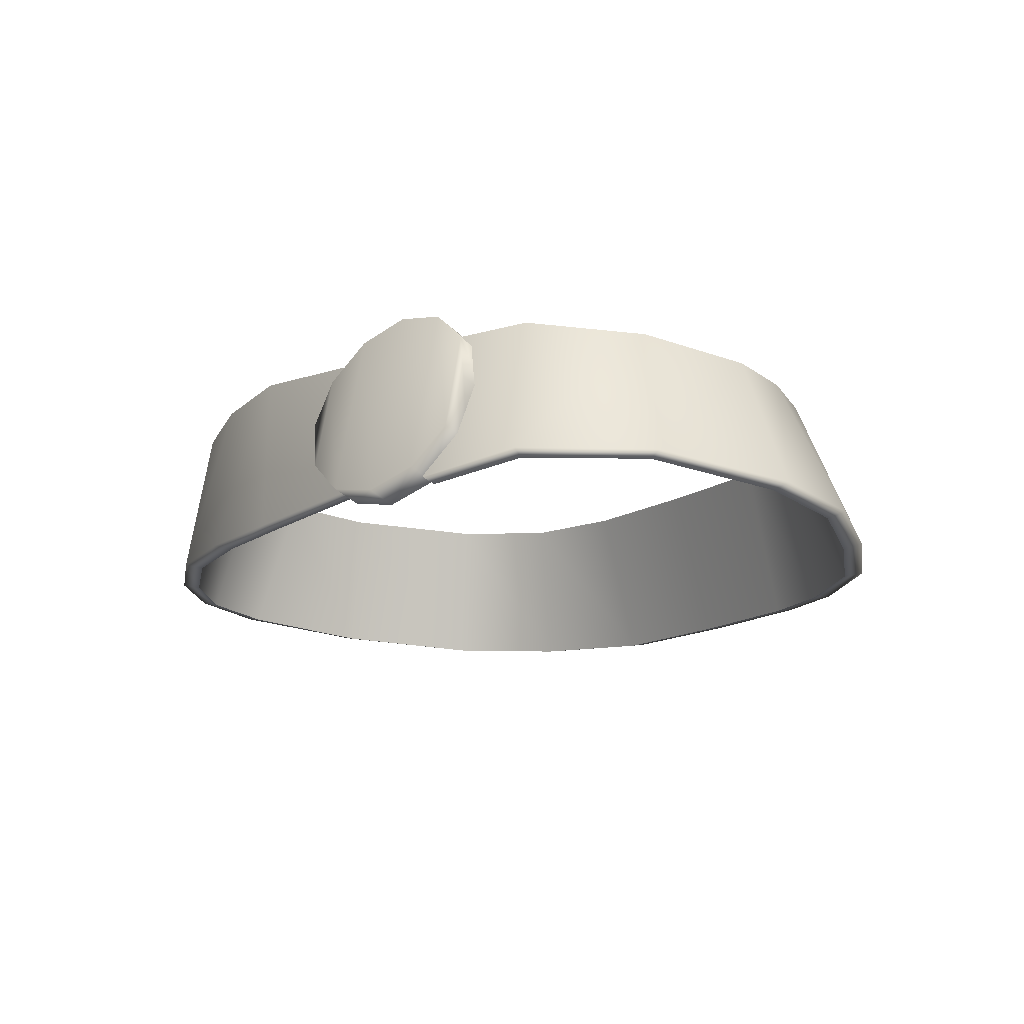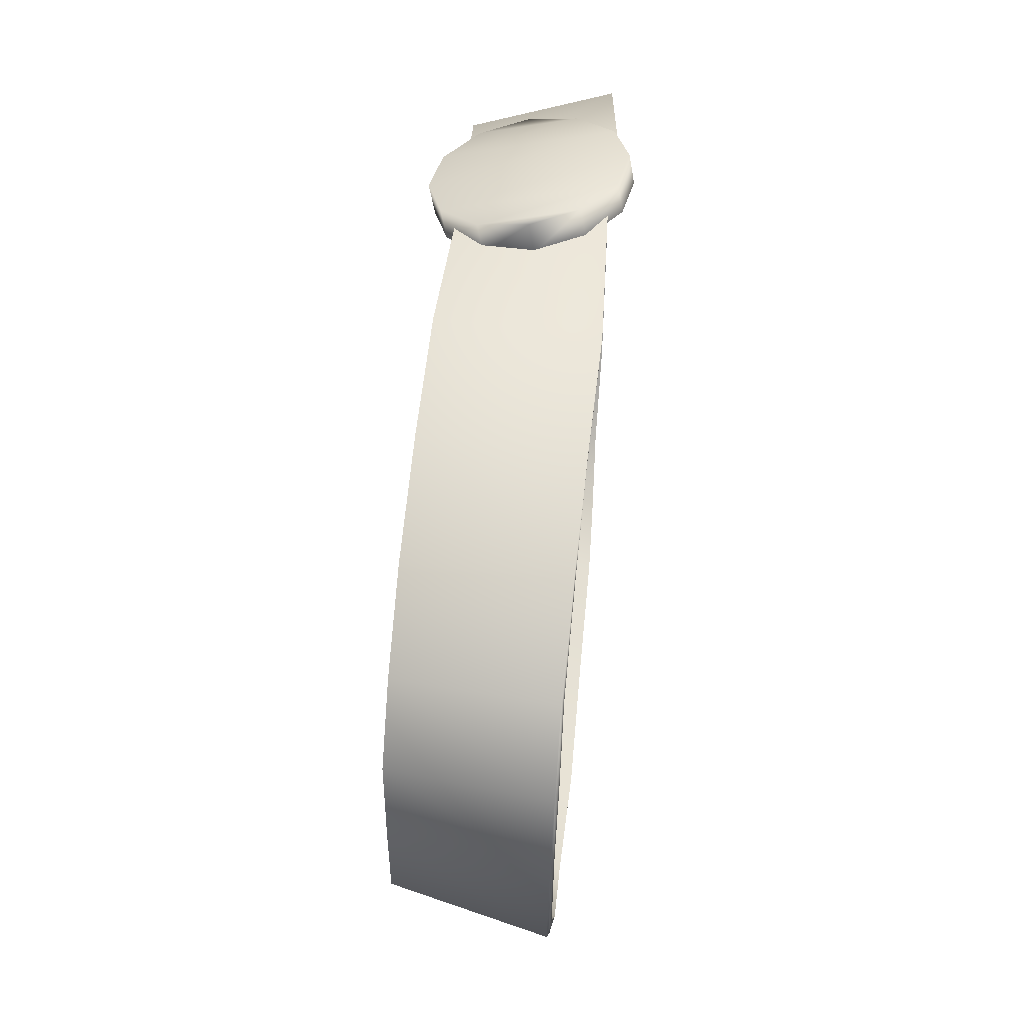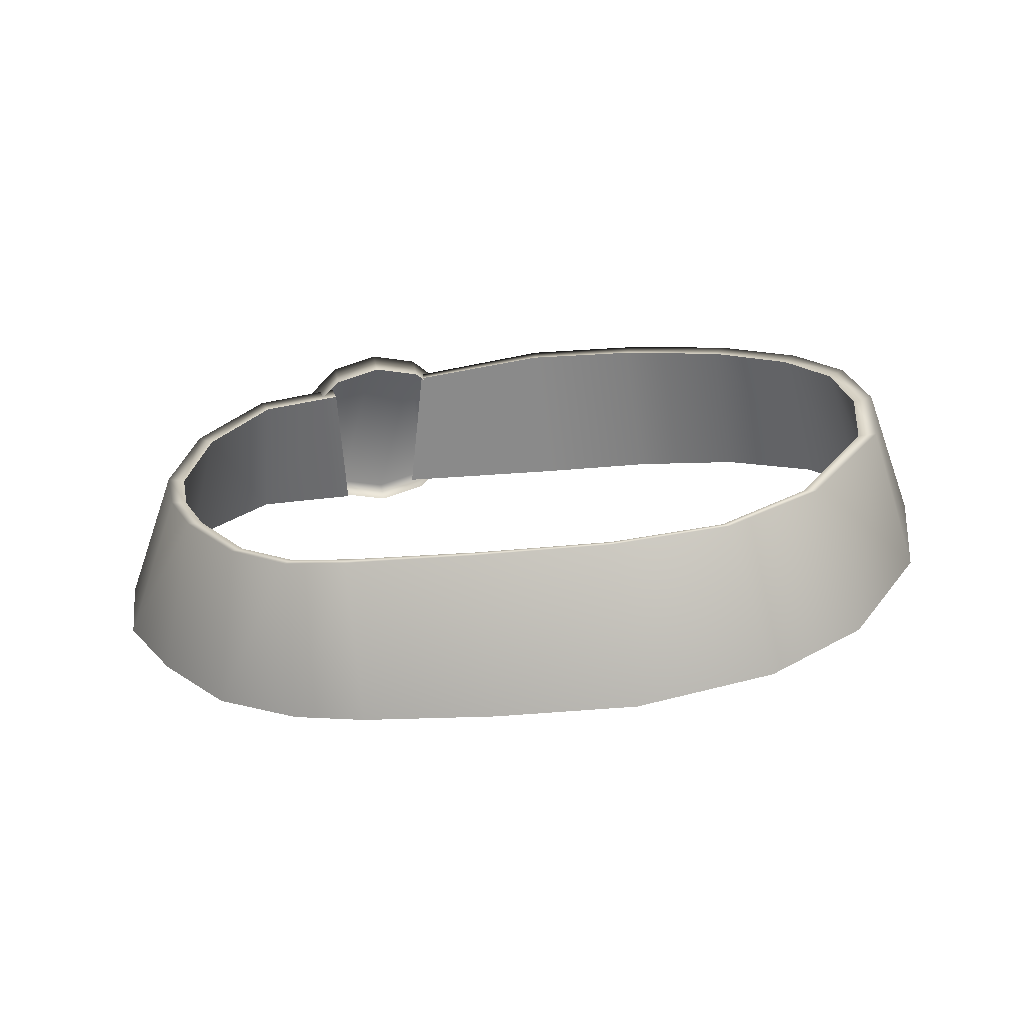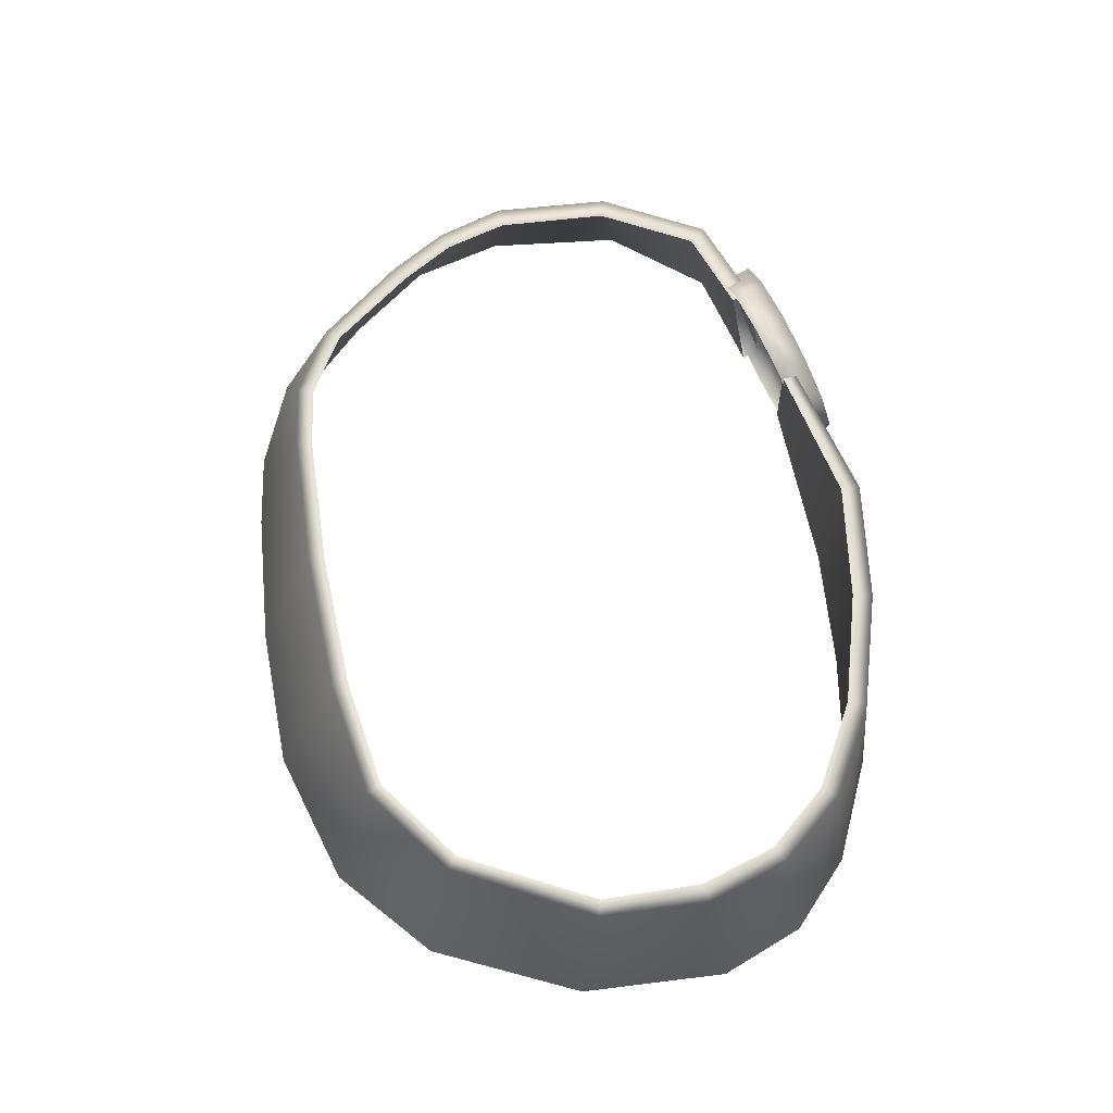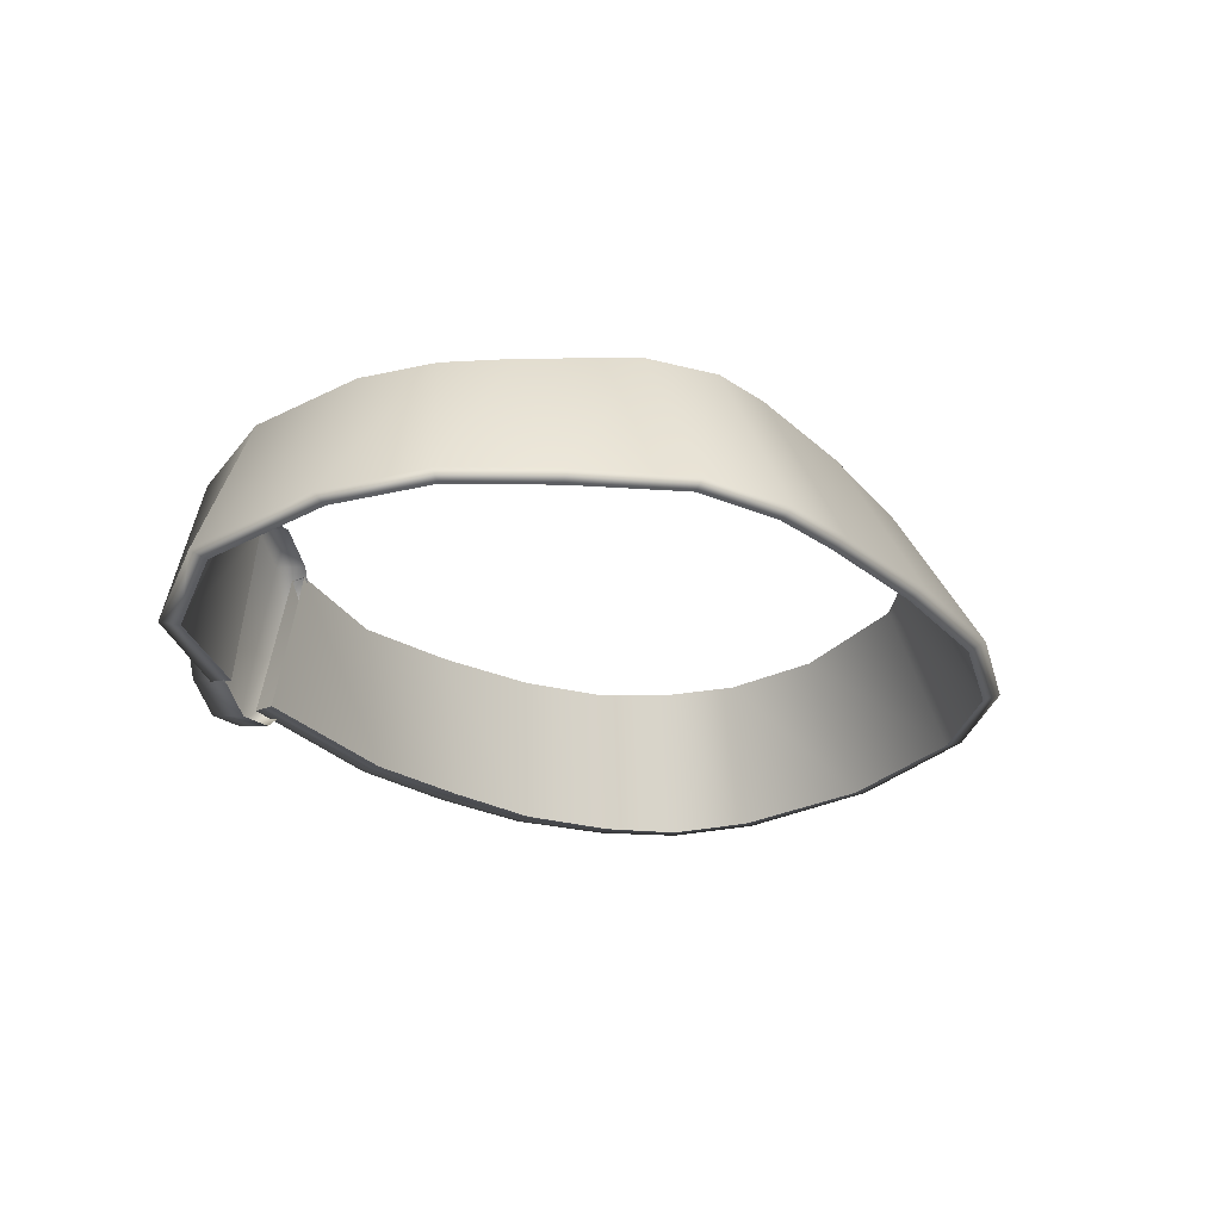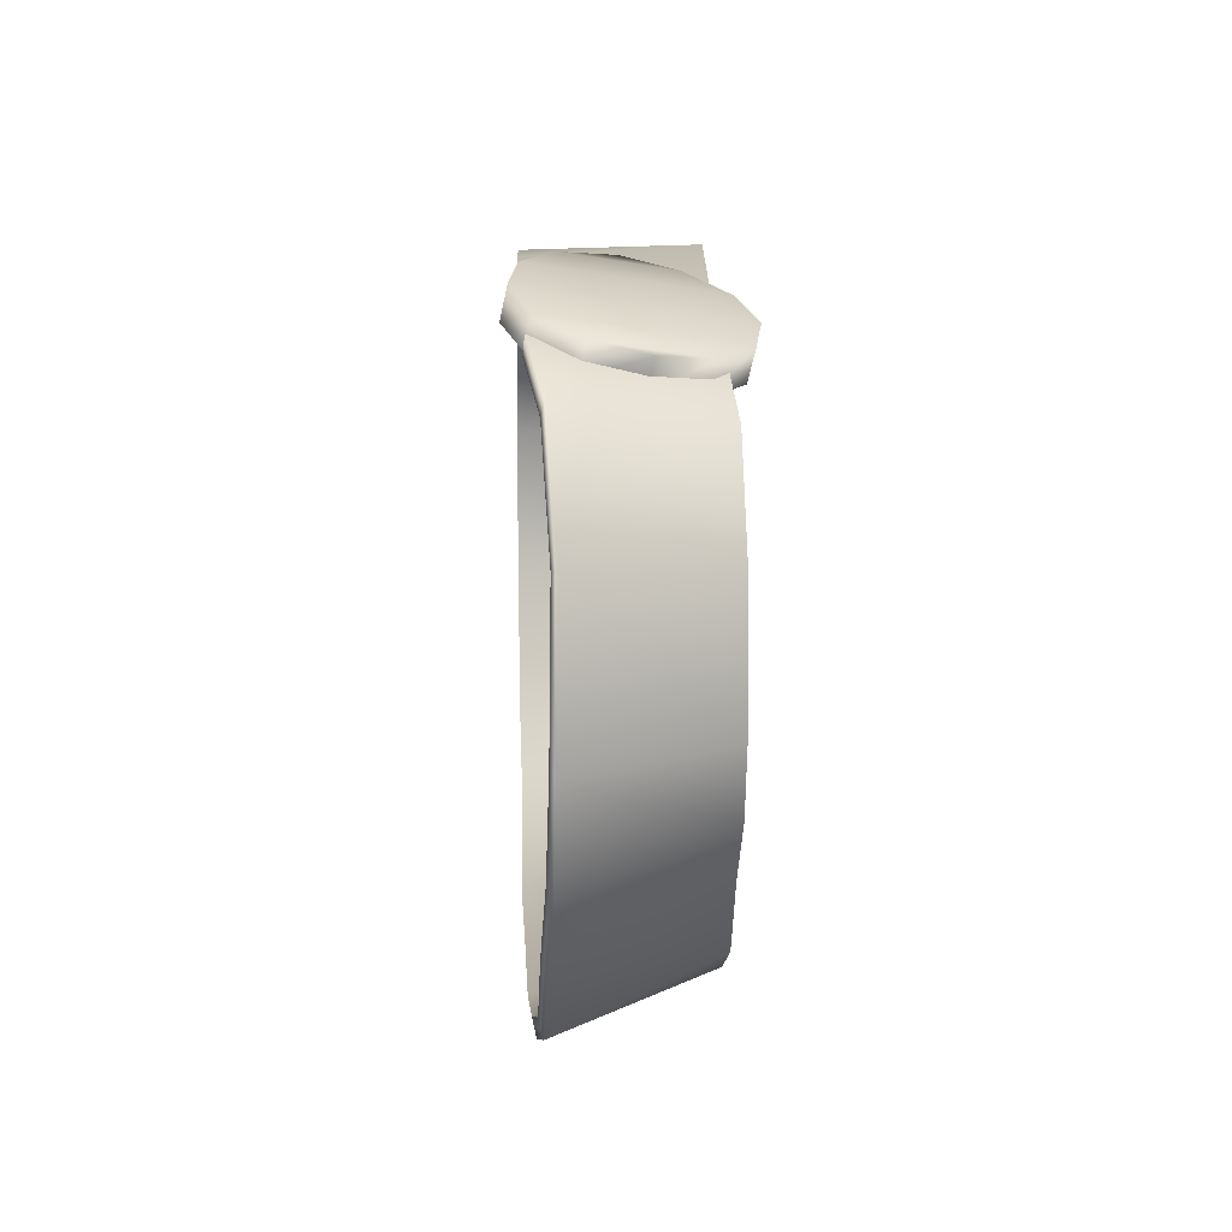
<metadata>
{"format":"obj","ext":"obj","renderer":"f3d","projection":"perspective","resolution":1024,"background":"white","views":[{"elev":-22.7,"azim":56.8,"up":"+Y"},{"elev":57.4,"azim":-91.9,"up":"+Z"},{"elev":26.3,"azim":-172.8,"up":"+Y"},{"elev":71.7,"azim":-97.7,"up":"+Y"},{"elev":-31.2,"azim":123.6,"up":"+Y"},{"elev":11.8,"azim":79.7,"up":"+Z"}]}
</metadata>
<code>
g f_belt_default
v 4.121 54.99 5.887
v 4.072 55.01 5.508
v 0.1711 55.37 5.812
v 0.1916 55.36 6.234
v 3.72 58.26 5.558
v -2.517 55.79 5.72
v 0.6275 58.72 6.439
v 3.683 58.28 5.245
v 0.6195 58.74 6.019
v -2.599 55.79 6.171
v -4.966 56.13 5.432
v -2.05 59.12 6.188
v -1.981 59.12 5.757
v -5.113 56.17 5.824
v -7.088 56.42 4.573
v -4.559 59.48 5.548
v -4.423 59.44 5.161
v -7.322 56.5 4.9
v -8.402 56.56 3.464
v -6.483 59.73 4.552
v -6.251 59.66 4.235
v -8.726 56.66 3.672
v -9.105 56.65 1.83
v -7.713 59.91 3.217
v -7.391 59.81 3.01
v -9.496 56.76 1.891
v -9.109 56.65 -1.198
v -8.372 59.9 1.525
v -7.945 59.8 1.42
v -9.455 56.77 -1.279
v -7.843 56.48 -4.218
v -8.381 59.93 -0.8047
v -7.981 59.81 -0.7281
v -8.115 56.61 -4.469
v -5.989 56.26 -6.002
v -6.934 59.76 -3.792
v -6.657 59.63 -3.574
v -6.18 56.38 -6.323
v -3.203 55.83 -6.966
v -5.04 59.5 -5.299
v -4.873 59.38 -4.996
v -3.233 55.95 -7.355
v -0.123 55.46 -7.136
v -2.494 59.14 -5.83
v -2.431 59.03 -5.491
v -0.09901 55.56 -7.538
v 2.852 55.07 -7.044
v 0.5446 58.8 -6.082
v 0.5458 58.7 -5.735
v 2.918 55.15 -7.421
v 4.437 54.91 -6.853
v 3.507 58.43 -6.113
v 3.461 58.35 -5.766
v 4.563 54.98 -7.23
v 6.257 54.75 -6.183
v 4.931 58.24 -5.968
v 4.838 58.17 -5.636
v 6.497 54.81 -6.504
v 7.97 54.54 -4.562
v 6.372 58.06 -5.181
v 6.204 58 -4.894
v 8.293 54.6 -4.833
v 9.33 54.43 -2.857
v 7.938 57.79 -3.403
v 7.669 57.73 -3.176
v 9.717 54.48 -3.029
v 9.916 54.4 -0.8413
v 8.691 57.73 -2.204
v 8.382 57.67 -2.046
v 10.34 54.45 -0.8899
v 9.648 54.48 2.161
v 9.211 57.65 -0.7487
v 8.827 57.6 -0.6949
v 10.05 54.52 2.26
v 8.078 54.57 4.279
v 9.111 57.66 1.81
v 8.753 57.62 1.702
v 8.353 54.62 4.614
v 7.973 57.78 4.085
v 7.714 57.76 3.752
v 5.955 57.92 4.473
v 6.139 57.97 4.854
v 6.027 54.64 5.382
v 5.848 54.63 4.991
v 4.909 54.38 5.467
v 6.156 54.74 5.746
v 5.943 54.63 5.089
v 5.122 54.49 6.124
v 3.865 54.71 5.748
v 4.078 54.82 6.405
v 3.092 55.52 5.858
v 3.304 55.63 6.515
v 2.795 56.61 5.767
v 3.008 56.72 6.424
v 3.056 57.67 5.499
v 3.268 57.79 6.156
v 3.803 58.43 5.127
v 4.016 58.55 5.784
v 4.837 58.68 4.749
v 5.05 58.8 5.406
v 5.881 58.36 4.468
v 6.094 58.47 5.125
v 6.655 57.54 4.358
v 6.867 57.66 5.015
v 6.951 56.46 4.449
v 7.164 56.57 5.106
v 6.691 55.39 4.717
v 6.903 55.5 5.374
v 5.943 54.63 5.089
v 6.156 54.74 5.746
v 3.304 55.63 6.515
v 3.008 56.72 6.424
v 3.268 57.79 6.156
v 4.078 54.82 6.405
v 4.016 58.55 5.784
v 5.122 54.49 6.124
v 5.05 58.8 5.406
v 6.156 54.74 5.746
v 6.094 58.47 5.125
v 6.903 55.5 5.374
v 6.867 57.66 5.015
v 7.164 56.57 5.106
v 3.683 58.28 5.245
v 0.1711 55.37 5.812
v 4.072 55.01 5.508
v 0.6195 58.74 6.019
v -2.517 55.79 5.72
v -1.981 59.12 5.757
v -4.966 56.13 5.432
v -4.423 59.44 5.161
v -7.088 56.42 4.573
v -6.251 59.66 4.235
v -8.402 56.56 3.464
v -7.391 59.81 3.01
v -9.105 56.65 1.83
v -7.945 59.8 1.42
v -9.109 56.65 -1.198
v -7.981 59.81 -0.7281
v -7.843 56.48 -4.218
v -6.657 59.63 -3.574
v -5.989 56.26 -6.002
v -4.873 59.38 -4.996
v -3.203 55.83 -6.966
v -2.431 59.03 -5.491
v -0.123 55.46 -7.136
v 0.5458 58.7 -5.735
v 2.852 55.07 -7.044
v 3.461 58.35 -5.766
v 4.437 54.91 -6.853
v 4.838 58.17 -5.636
v 6.257 54.75 -6.183
v 6.204 58 -4.894
v 7.97 54.54 -4.562
v 7.669 57.73 -3.176
v 9.33 54.43 -2.857
v 8.382 57.67 -2.046
v 9.916 54.4 -0.8413
v 8.827 57.6 -0.6949
v 9.648 54.48 2.161
v 8.753 57.62 1.702
v 8.078 54.57 4.279
v 7.714 57.76 3.752
v 5.955 57.92 4.473
v 5.848 54.63 4.991
g f_belt_default_0
f 3 2 1
f 4 3 1
f 4 1 5
f 6 3 4
f 7 4 5
f 7 5 8
f 9 7 8
f 10 6 4
f 10 4 7
f 11 6 10
f 12 7 9
f 12 10 7
f 13 12 9
f 14 11 10
f 14 10 12
f 15 11 14
f 16 12 13
f 16 14 12
f 17 16 13
f 18 15 14
f 18 14 16
f 19 15 18
f 20 16 17
f 20 18 16
f 21 20 17
f 22 19 18
f 22 18 20
f 23 19 22
f 24 20 21
f 24 22 20
f 25 24 21
f 26 23 22
f 26 22 24
f 27 23 26
f 28 24 25
f 28 26 24
f 29 28 25
f 30 27 26
f 30 26 28
f 31 27 30
f 32 28 29
f 32 30 28
f 33 32 29
f 34 31 30
f 34 30 32
f 35 31 34
f 36 32 33
f 36 34 32
f 37 36 33
f 38 35 34
f 38 34 36
f 39 35 38
f 40 36 37
f 40 38 36
f 41 40 37
f 42 39 38
f 42 38 40
f 43 39 42
f 44 40 41
f 44 42 40
f 45 44 41
f 46 43 42
f 46 42 44
f 47 43 46
f 48 44 45
f 48 46 44
f 49 48 45
f 50 47 46
f 50 46 48
f 51 47 50
f 52 48 49
f 52 50 48
f 53 52 49
f 54 51 50
f 54 50 52
f 55 51 54
f 56 52 53
f 56 54 52
f 57 56 53
f 58 55 54
f 58 54 56
f 55 58 59
f 60 56 57
f 60 58 56
f 61 60 57
f 58 62 59
f 62 58 60
f 63 59 62
f 64 60 61
f 64 62 60
f 65 64 61
f 66 63 62
f 66 62 64
f 67 63 66
f 68 64 65
f 68 66 64
f 69 68 65
f 70 67 66
f 70 66 68
f 71 67 70
f 72 68 69
f 72 70 68
f 73 72 69
f 74 71 70
f 74 70 72
f 75 71 74
f 76 72 73
f 76 74 72
f 77 76 73
f 78 75 74
f 78 74 76
f 79 76 77
f 79 78 76
f 80 79 77
f 80 81 79
f 81 82 79
f 79 82 78
f 82 83 78
f 78 83 75
f 83 84 75
f 87 86 85
f 86 88 85
f 85 88 89
f 88 90 89
f 89 90 91
f 90 92 91
f 91 92 93
f 92 94 93
f 93 94 95
f 94 96 95
f 95 96 97
f 96 98 97
f 97 98 99
f 98 100 99
f 99 100 101
f 100 102 101
f 101 102 103
f 102 104 103
f 103 104 105
f 104 106 105
f 105 106 107
f 106 108 107
f 107 108 109
f 108 110 109
f 113 112 111
f 113 111 114
f 115 113 114
f 115 114 116
f 117 115 116
f 117 116 118
f 119 117 118
f 119 118 120
f 121 119 120
f 121 120 122
f 125 124 123
f 124 126 123
f 124 127 126
f 127 128 126
f 127 129 128
f 129 130 128
f 129 131 130
f 131 132 130
f 131 133 132
f 133 134 132
f 133 135 134
f 135 136 134
f 135 137 136
f 137 138 136
f 137 139 138
f 139 140 138
f 139 141 140
f 141 142 140
f 141 143 142
f 143 144 142
f 143 145 144
f 145 146 144
f 145 147 146
f 147 148 146
f 147 149 148
f 149 150 148
f 149 151 150
f 151 152 150
f 151 153 152
f 153 154 152
f 153 155 154
f 155 156 154
f 155 157 156
f 157 158 156
f 157 159 158
f 159 160 158
f 159 161 160
f 161 162 160
f 163 162 161
f 164 163 161

</code>
